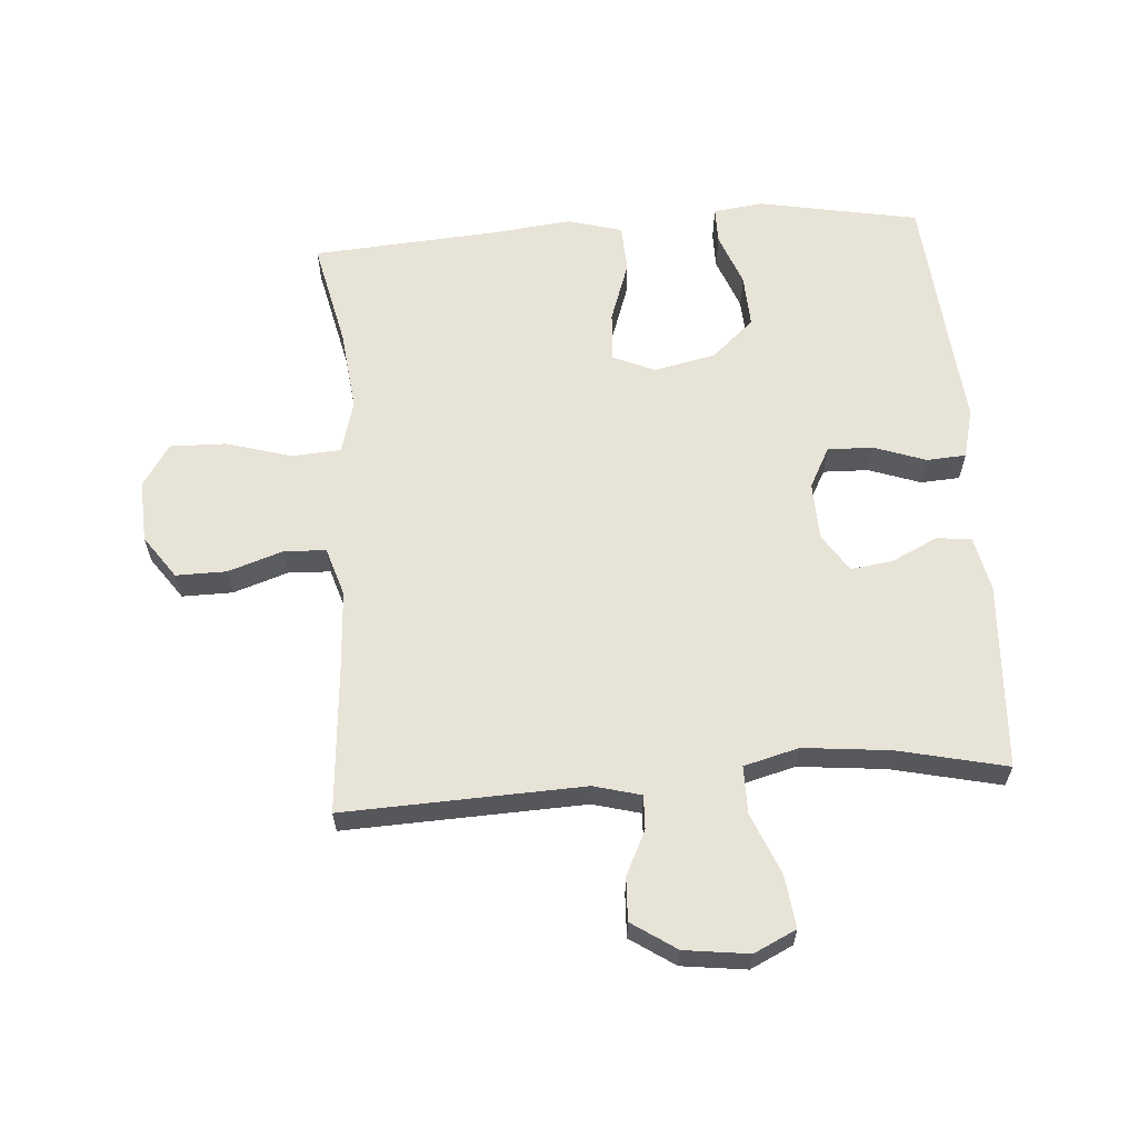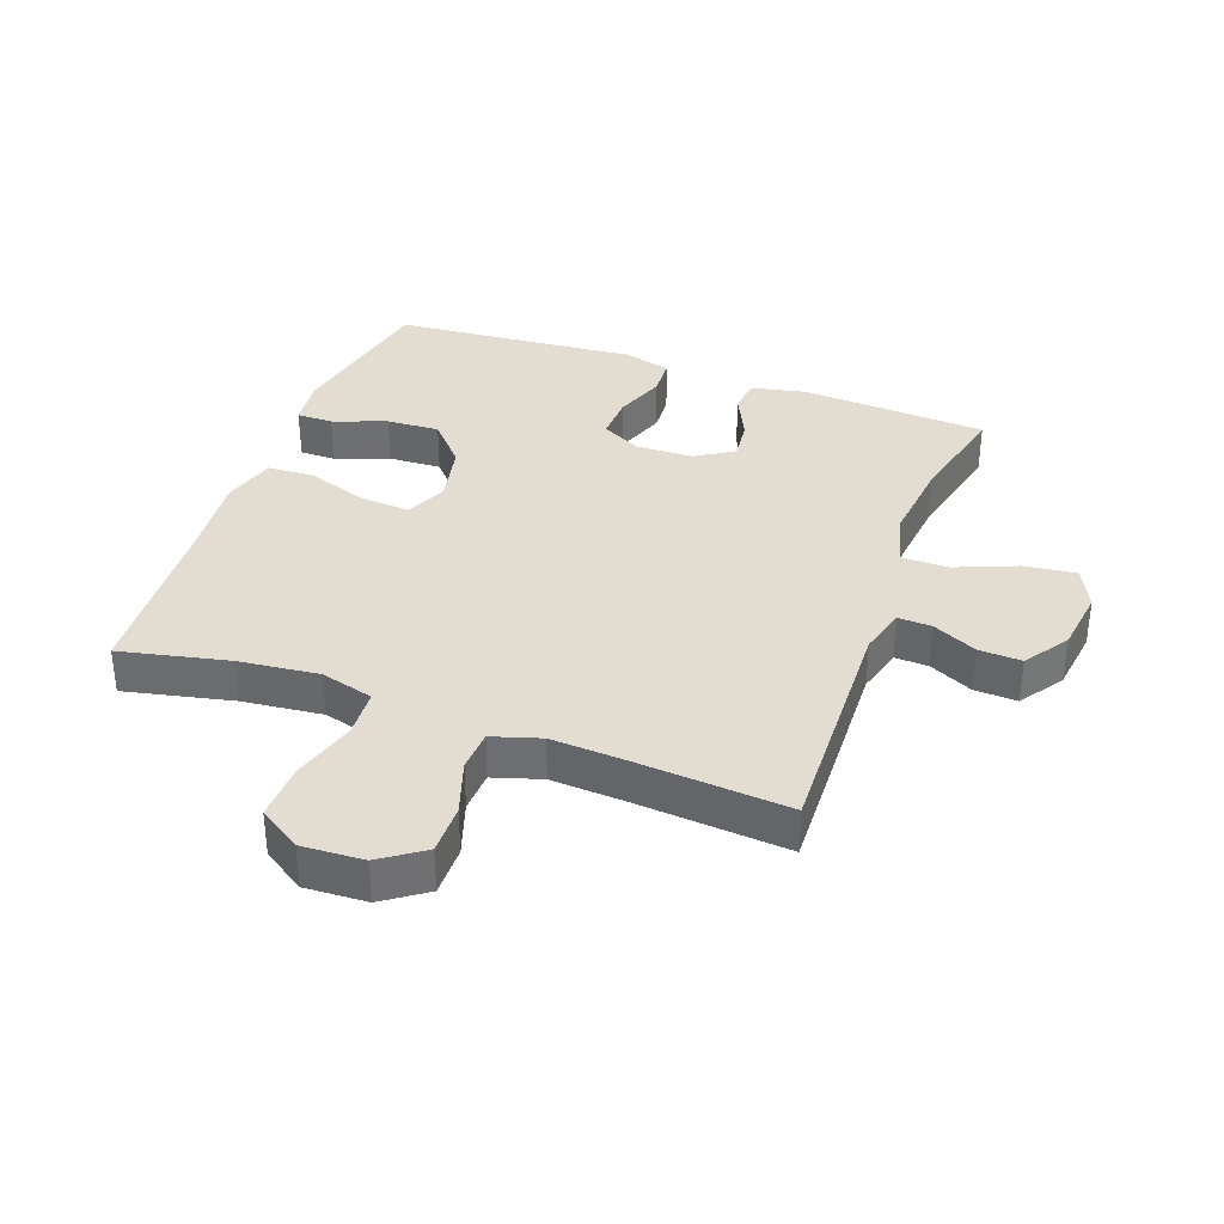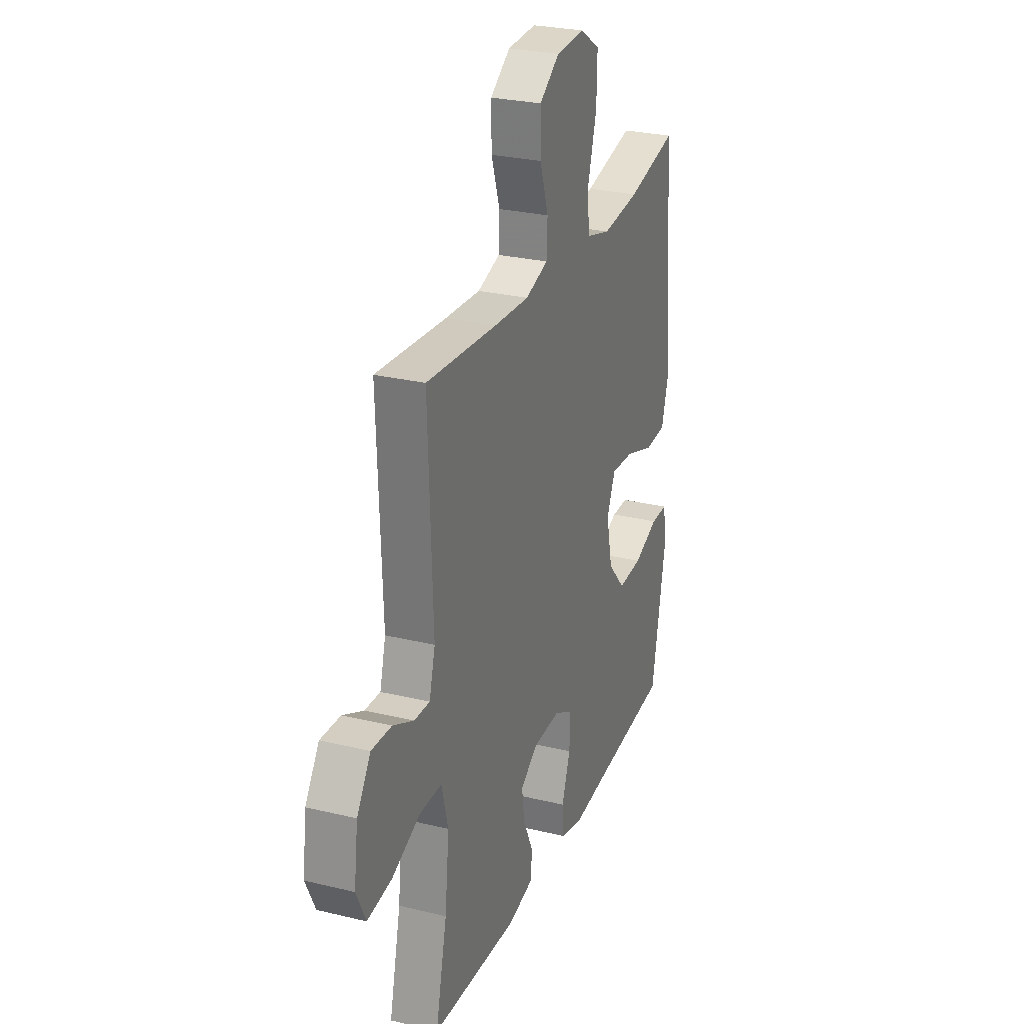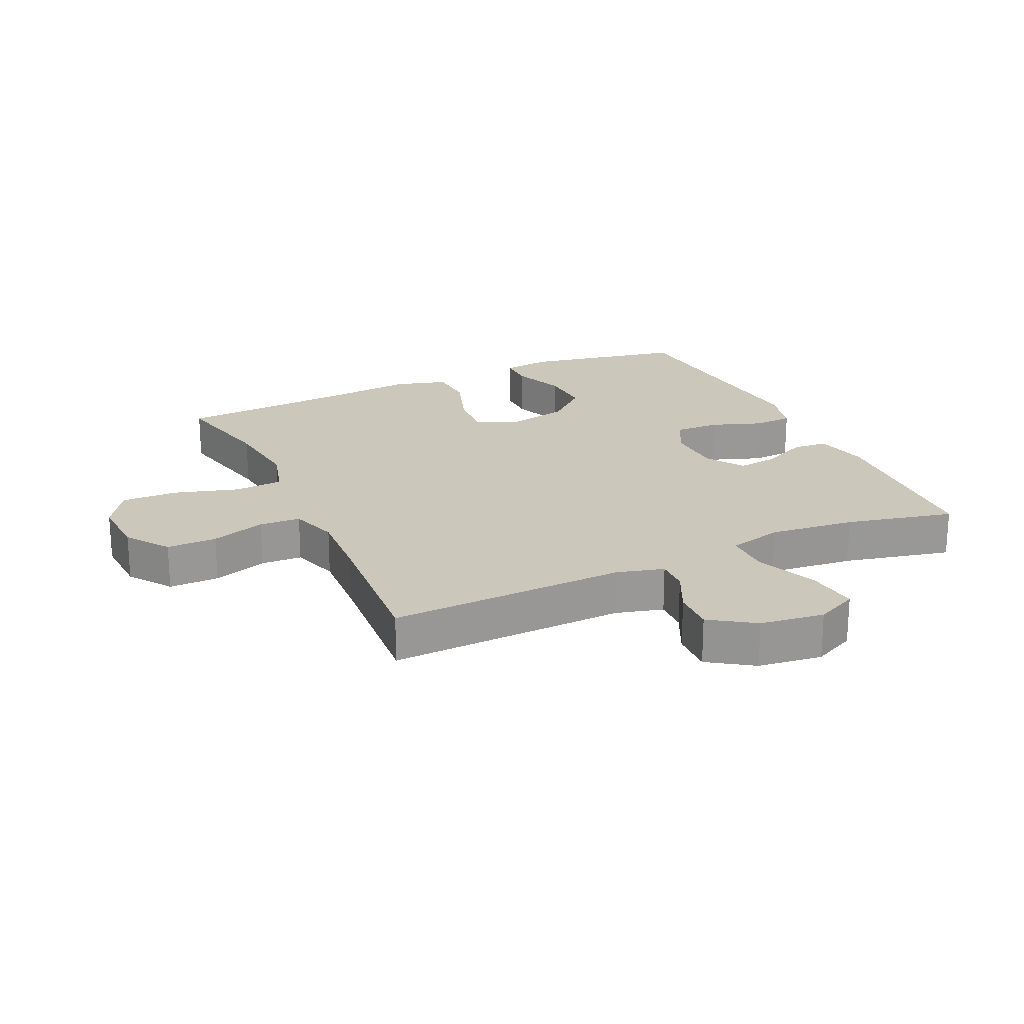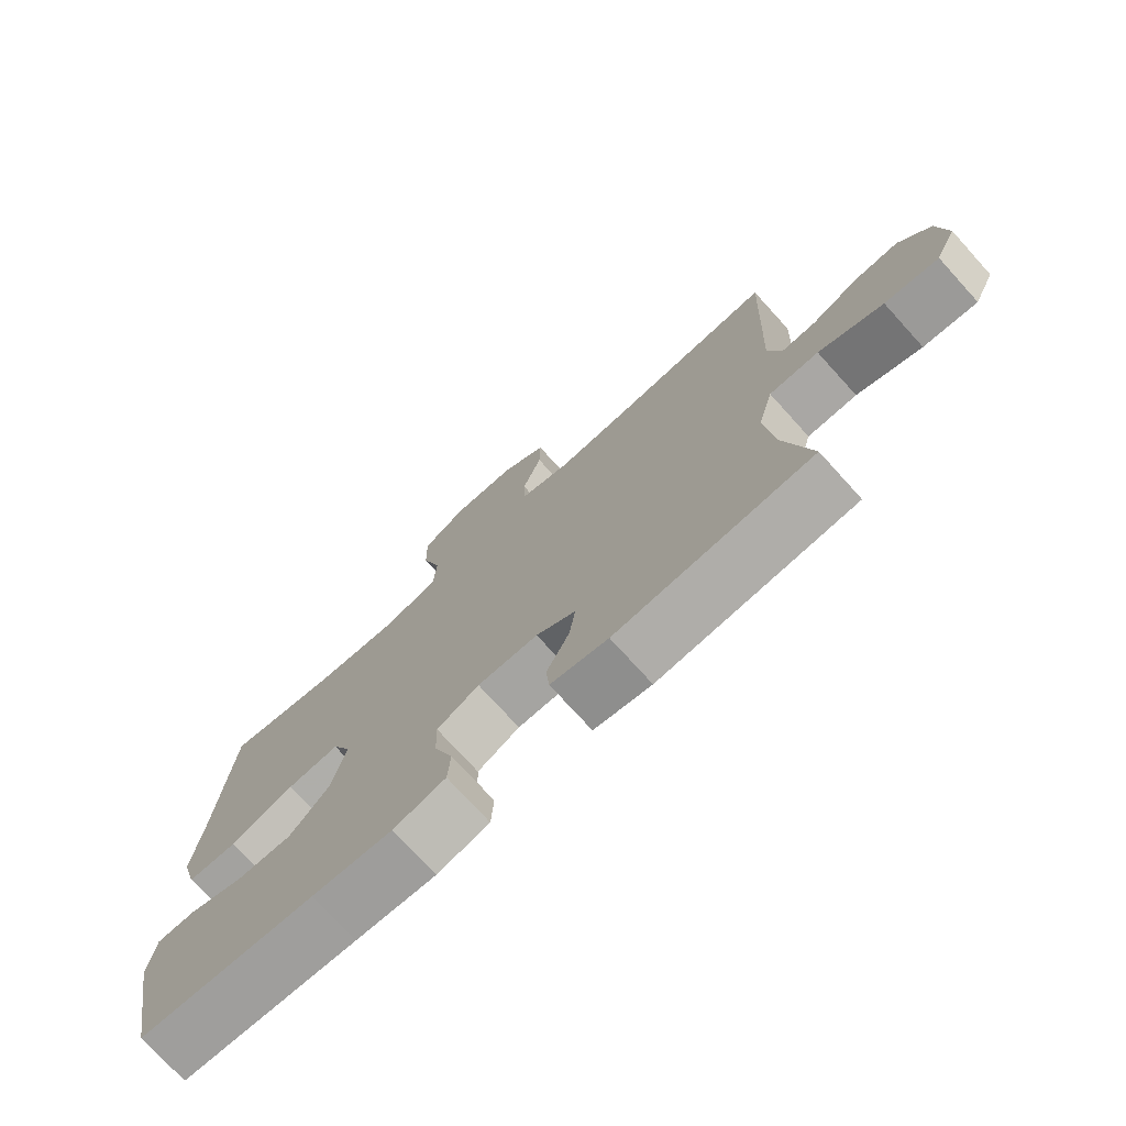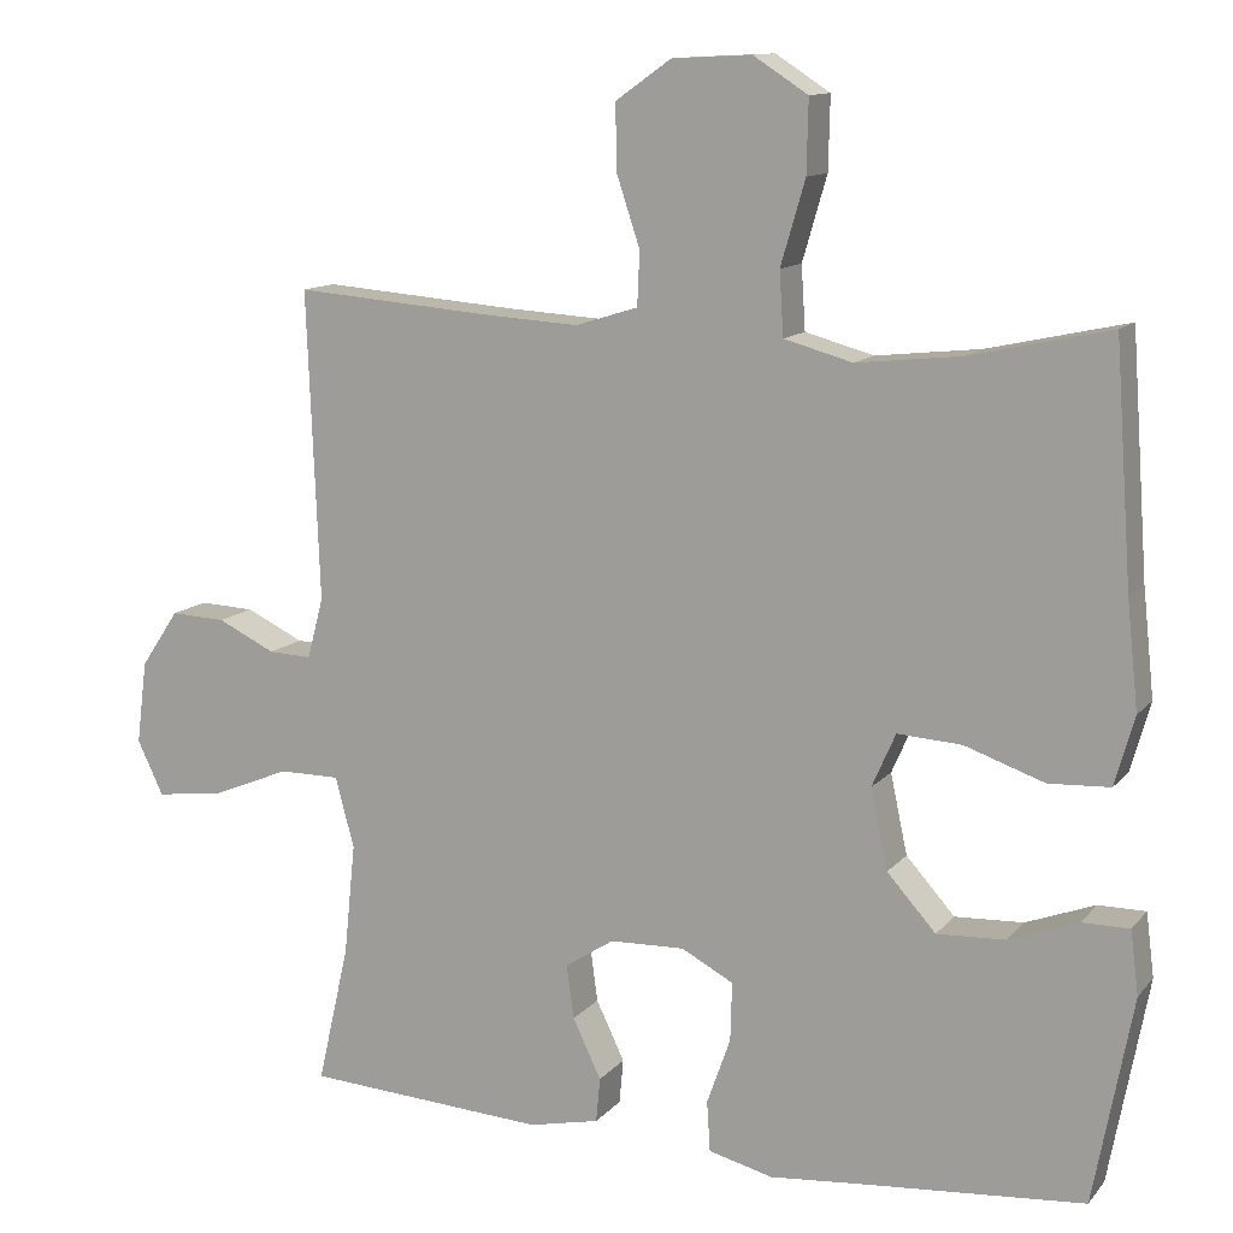
<metadata>
{"format":"obj","ext":"obj","renderer":"f3d","projection":"perspective","resolution":1024,"background":"white","views":[{"elev":61.8,"azim":85.8,"up":"+Y"},{"elev":35.3,"azim":20.2,"up":"+Y"},{"elev":27.2,"azim":110.5,"up":"+Z"},{"elev":21.7,"azim":65.2,"up":"+Y"},{"elev":-74.8,"azim":42.2,"up":"+Z"},{"elev":12.1,"azim":-156.0,"up":"+Z"}]}
</metadata>
<code>
v -0.5 0.07 -0.5
v -0.548 0.07 -0.245
v -0.538 0.07 -0.167
v -0.48 0.07 -0.167
v -0.395 0.07 -0.199
v -0.311 0.07 -0.203
v -0.251 0.07 -0.136
v -0.23 0.07 -0.038
v -0.259 0.07 0.028
v -0.338 0.07 0.023
v -0.436 0.07 -0.011
v -0.511 0.07 -0.007
v -0.535 0.07 0.078
v -0.521 0.07 0.209
v -0.5 0.07 0.5
v -0.328 0.07 0.462
v -0.2 0.07 0.448
v -0.116 0.07 0.471
v -0.111 0.07 0.549
v -0.141 0.07 0.652
v -0.143 0.07 0.741
v -0.076 0.07 0.784
v 0.022 0.07 0.779
v 0.09 0.07 0.731
v 0.089 0.07 0.651
v 0.06 0.07 0.564
v 0.063 0.07 0.498
v 0.14 0.07 0.474
v 0.259 0.07 0.481
v 0.5 0.07 0.5
v 0.485 0.07 0.121
v 0.505 0.07 0.046
v 0.558 0.07 0.048
v 0.629 0.07 0.082
v 0.697 0.07 0.085
v 0.744 0.07 0.015
v 0.757 0.07 -0.087
v 0.725 0.07 -0.154
v 0.643 0.07 -0.144
v 0.545 0.07 -0.104
v 0.47 0.07 -0.104
v 0.447 0.07 -0.191
v 0.461 0.07 -0.328
v 0.5 0.07 -0.5
v 0.203 0.07 -0.518
v 0.116 0.07 -0.499
v 0.111 0.07 -0.444
v 0.146 0.07 -0.371
v 0.155 0.07 -0.305
v 0.095 0.07 -0.266
v 0.003 0.07 -0.263
v -0.061 0.07 -0.297
v -0.059 0.07 -0.369
v -0.03 0.07 -0.451
v -0.034 0.07 -0.513
v -0.113 0.07 -0.533
v -0.234 0.07 -0.522
v -0.5 0 -0.5
v -0.548 0 -0.245
v -0.538 0 -0.167
v -0.48 0 -0.167
v -0.395 0 -0.199
v -0.311 0 -0.203
v -0.251 0 -0.136
v -0.23 0 -0.038
v -0.259 0 0.028
v -0.338 0 0.023
v -0.436 0 -0.011
v -0.511 0 -0.007
v -0.535 0 0.078
v -0.521 0 0.209
v -0.5 0 0.5
v -0.328 0 0.462
v -0.2 0 0.448
v -0.116 0 0.471
v -0.111 0 0.549
v -0.141 0 0.652
v -0.143 0 0.741
v -0.076 0 0.784
v 0.022 0 0.779
v 0.09 0 0.731
v 0.089 0 0.651
v 0.06 0 0.564
v 0.063 0 0.498
v 0.14 0 0.474
v 0.259 0 0.481
v 0.5 0 0.5
v 0.485 0 0.121
v 0.505 0 0.046
v 0.558 0 0.048
v 0.629 0 0.082
v 0.697 0 0.085
v 0.744 0 0.015
v 0.757 0 -0.087
v 0.725 0 -0.154
v 0.643 0 -0.144
v 0.545 0 -0.104
v 0.47 0 -0.104
v 0.447 0 -0.191
v 0.461 0 -0.328
v 0.5 0 -0.5
v 0.203 0 -0.518
v 0.116 0 -0.499
v 0.111 0 -0.444
v 0.146 0 -0.371
v 0.155 0 -0.305
v 0.095 0 -0.266
v 0.003 0 -0.263
v -0.061 0 -0.297
v -0.059 0 -0.369
v -0.03 0 -0.451
v -0.034 0 -0.513
v -0.113 0 -0.533
v -0.234 0 -0.522
f 54 55 56 57
f 53 54 57 1
f 52 53 1 2
f 51 52 2
f 50 51 2
f 45 46 47 48
f 43 44 45 48
f 42 43 48 49
f 41 42 49 50
f 37 38 39 40
f 37 40 41
f 36 37 41
f 33 34 35 36
f 32 33 36 41
f 31 32 41 50
f 29 30 31 50
f 23 24 25 26
f 23 26 27
f 22 23 27
f 19 20 21 22
f 18 19 22 27
f 17 18 27 28
f 14 15 16
f 14 16 17
f 10 11 12 13
f 9 10 13 14
f 2 3 4 5
f 2 5 6
f 50 2 6
f 9 14 17 28
f 8 9 28 29
f 7 8 29 50
f 6 7 50
f 114 113 112 111
f 58 114 111 110
f 59 58 110 109
f 59 109 108
f 59 108 107
f 105 104 103 102
f 105 102 101 100
f 106 105 100 99
f 107 106 99 98
f 97 96 95 94
f 98 97 94
f 98 94 93
f 93 92 91 90
f 98 93 90 89
f 107 98 89 88
f 107 88 87 86
f 83 82 81 80
f 84 83 80
f 84 80 79
f 79 78 77 76
f 84 79 76 75
f 85 84 75 74
f 73 72 71
f 74 73 71
f 70 69 68 67
f 71 70 67 66
f 62 61 60 59
f 63 62 59
f 63 59 107
f 85 74 71 66
f 86 85 66 65
f 107 86 65 64
f 107 64 63
f 1 58 59 2
f 2 59 60 3
f 3 60 61 4
f 4 61 62 5
f 5 62 63 6
f 6 63 64 7
f 7 64 65 8
f 8 65 66 9
f 9 66 67 10
f 10 67 68 11
f 11 68 69 12
f 12 69 70 13
f 13 70 71 14
f 14 71 72 15
f 15 72 73 16
f 16 73 74 17
f 17 74 75 18
f 18 75 76 19
f 19 76 77 20
f 20 77 78 21
f 21 78 79 22
f 22 79 80 23
f 23 80 81 24
f 24 81 82 25
f 25 82 83 26
f 26 83 84 27
f 27 84 85 28
f 28 85 86 29
f 29 86 87 30
f 30 87 88 31
f 31 88 89 32
f 32 89 90 33
f 33 90 91 34
f 34 91 92 35
f 35 92 93 36
f 36 93 94 37
f 37 94 95 38
f 38 95 96 39
f 39 96 97 40
f 40 97 98 41
f 41 98 99 42
f 42 99 100 43
f 43 100 101 44
f 44 101 102 45
f 45 102 103 46
f 46 103 104 47
f 47 104 105 48
f 48 105 106 49
f 49 106 107 50
f 50 107 108 51
f 51 108 109 52
f 52 109 110 53
f 53 110 111 54
f 54 111 112 55
f 55 112 113 56
f 56 113 114 57
f 57 114 58 1

</code>
